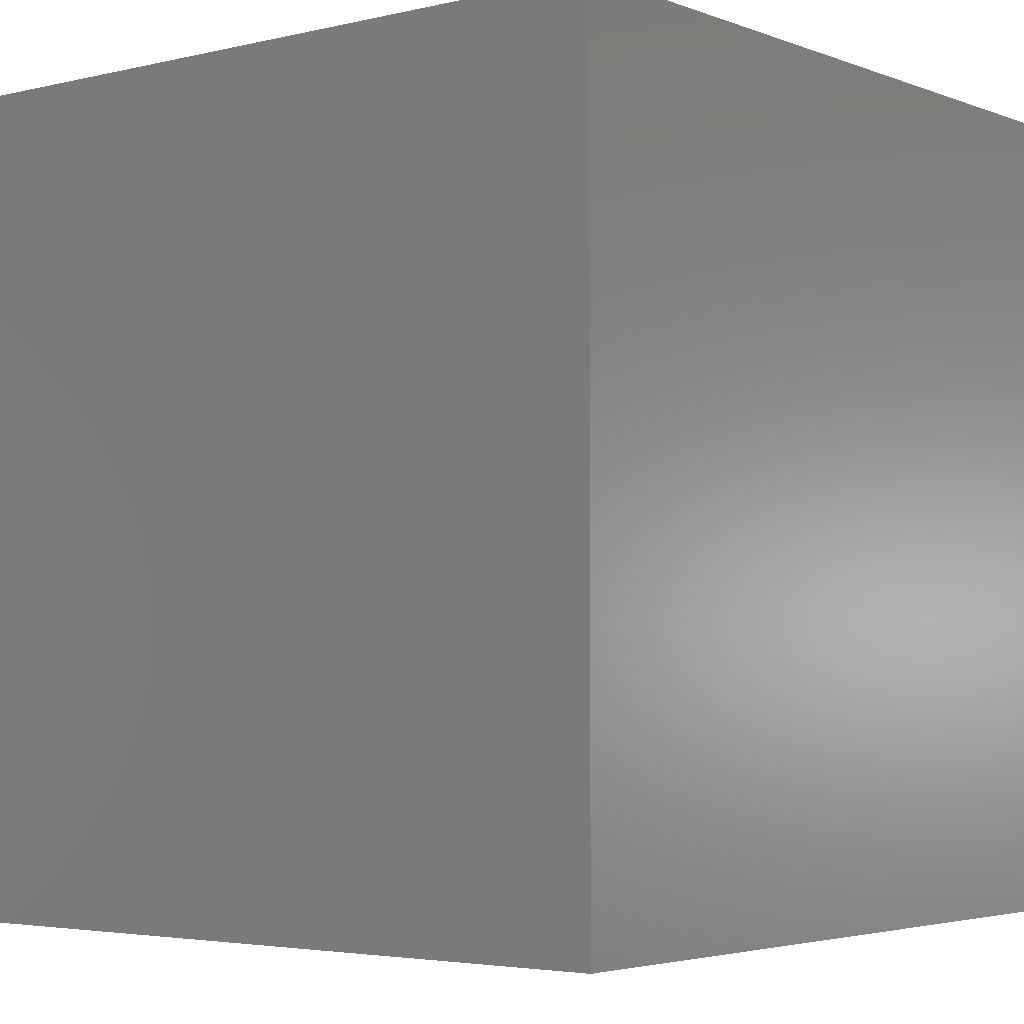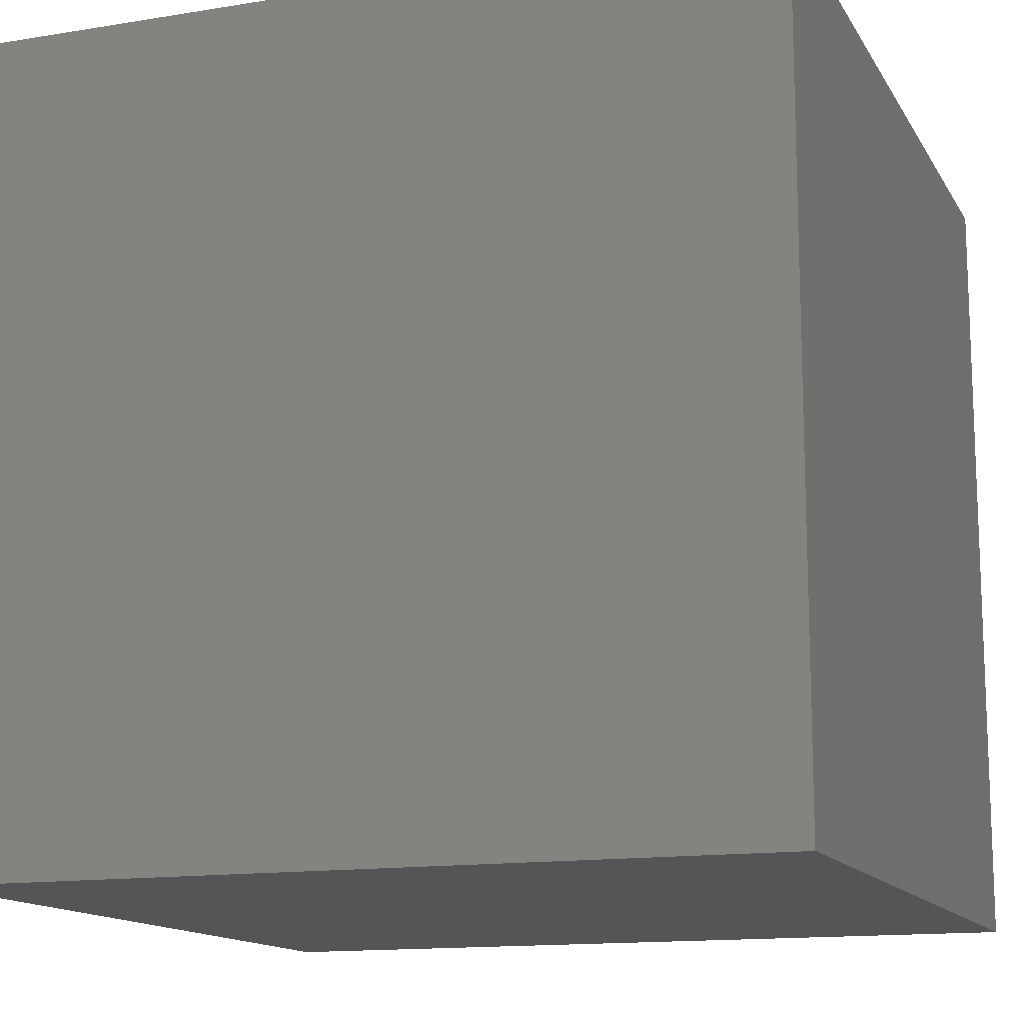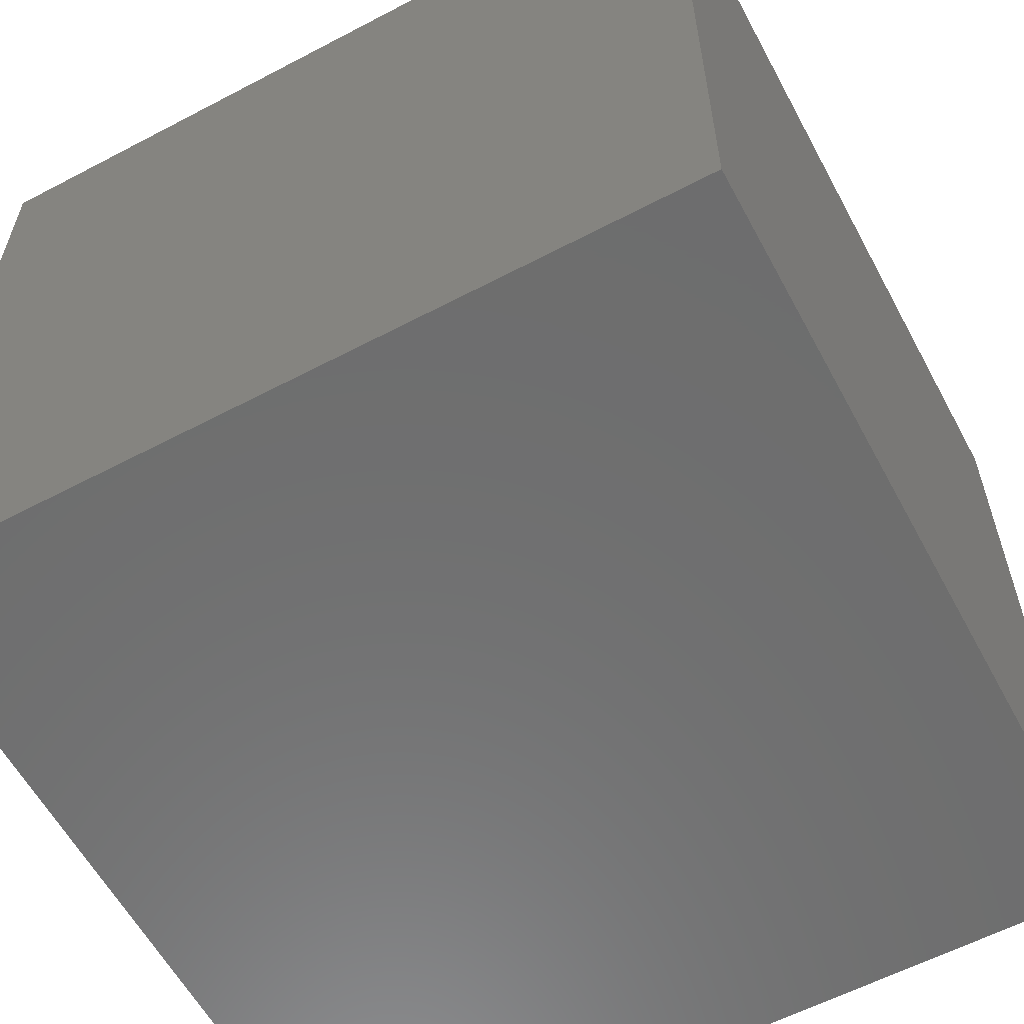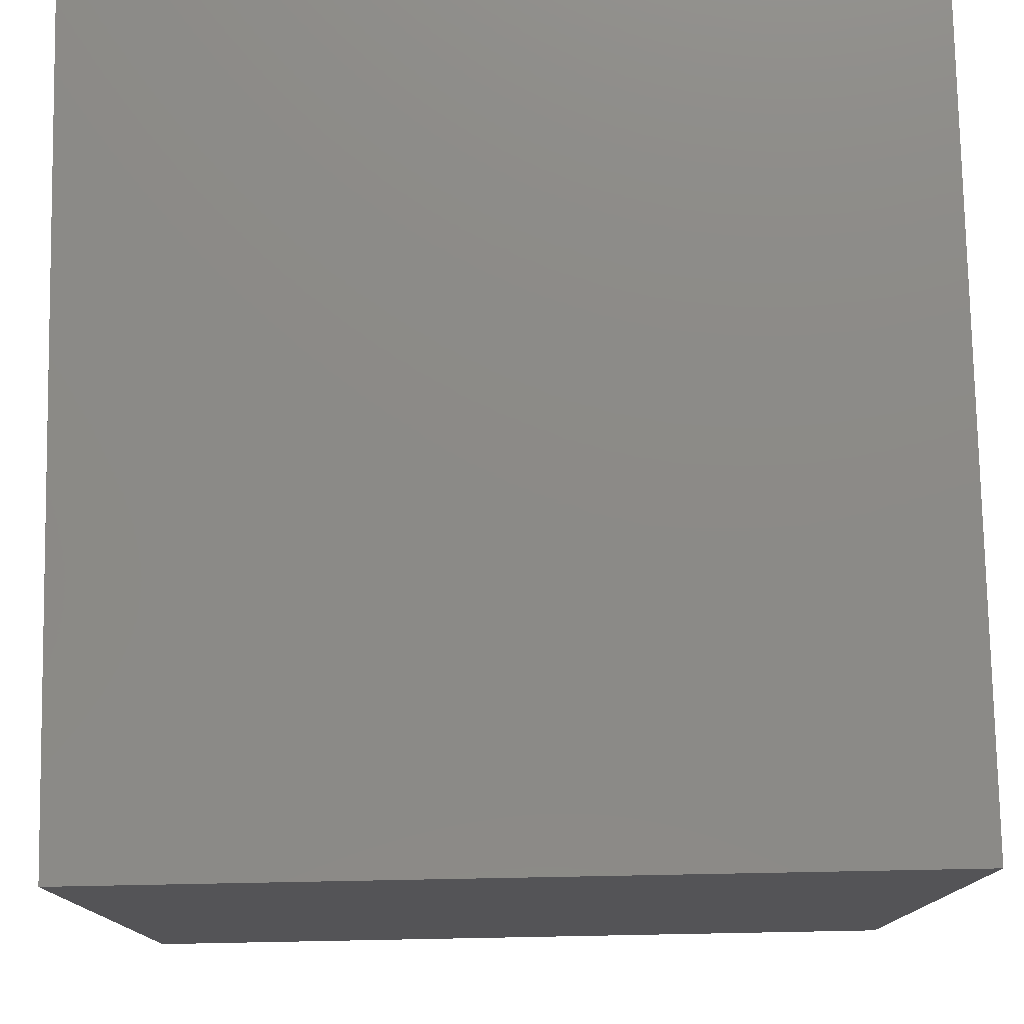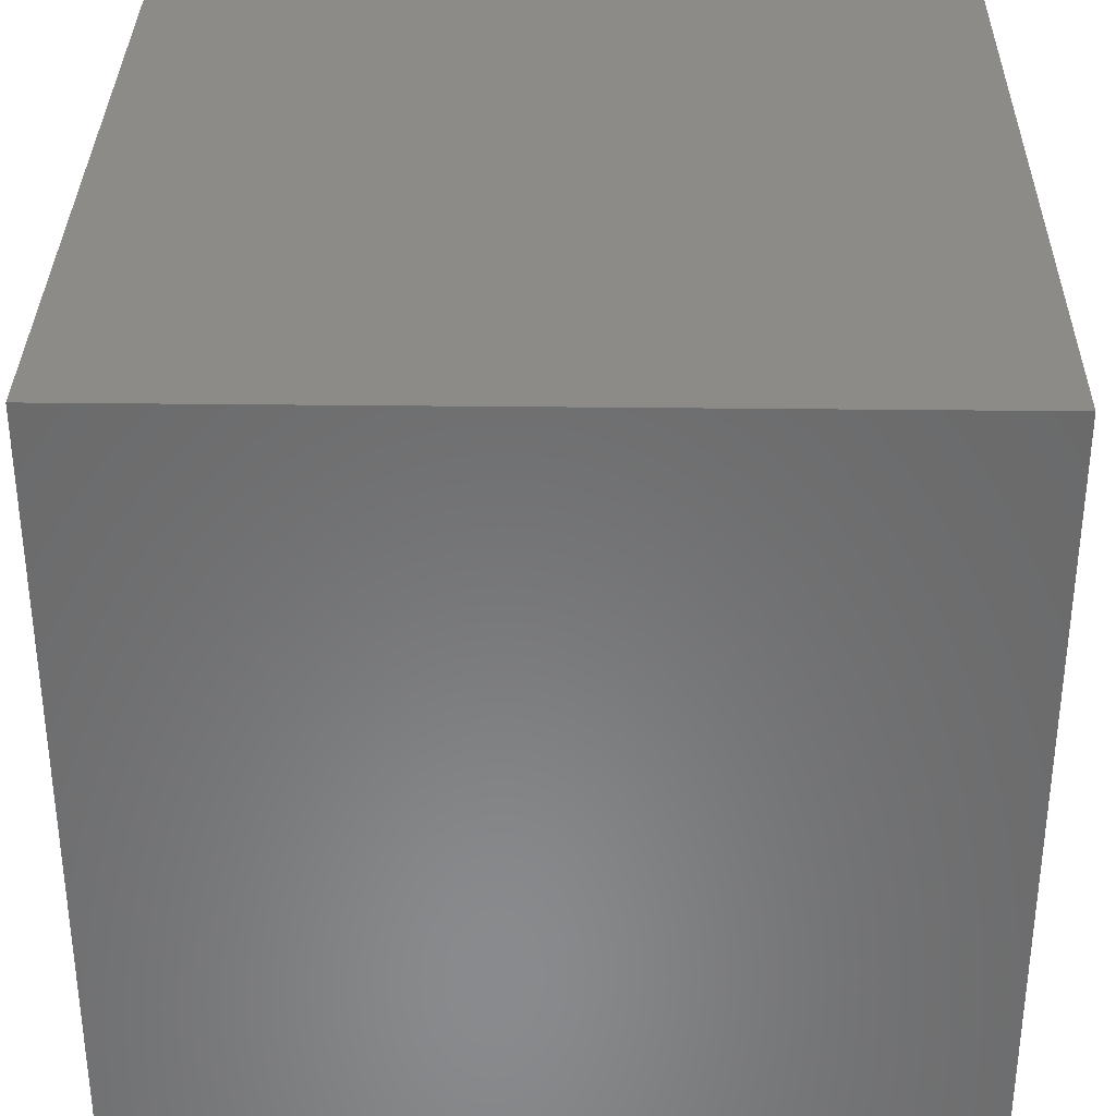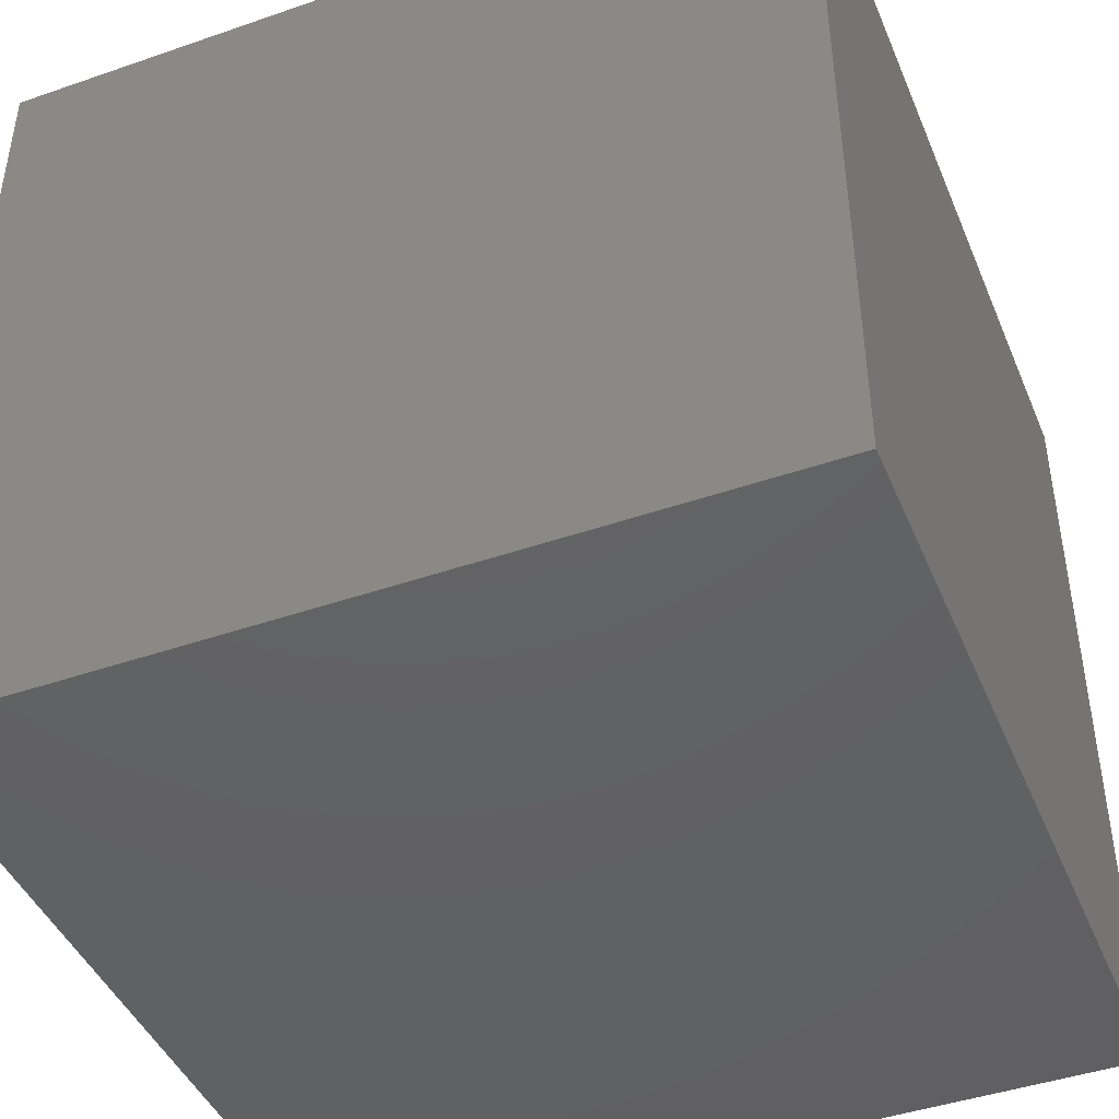
<metadata>
{"format":"stl","ext":"stl","renderer":"f3d","projection":"perspective","resolution":1024,"background":"white","views":[{"elev":-3.6,"azim":38.7,"up":"+Y"},{"elev":-13.8,"azim":110.1,"up":"+Z"},{"elev":-59.7,"azim":28.3,"up":"+Z"},{"elev":77.4,"azim":88.9,"up":"+Y"},{"elev":33.7,"azim":90.9,"up":"+Y"},{"elev":-44.3,"azim":112.0,"up":"+Z"}]}
</metadata>
<code>
# stl→obj: 8 verts, 12 faces
v 20 -20 30
v 50 -20 30
v 20 10 30
v 50 10 30
v 20 -20 0
v 20 10 0
v 50 -20 0
v 50 10 0
f 1 2 3
f 3 2 4
f 5 6 7
f 7 6 8
f 6 3 8
f 8 3 4
f 7 8 2
f 2 8 4
f 7 2 5
f 5 2 1
f 6 5 3
f 3 5 1

</code>
